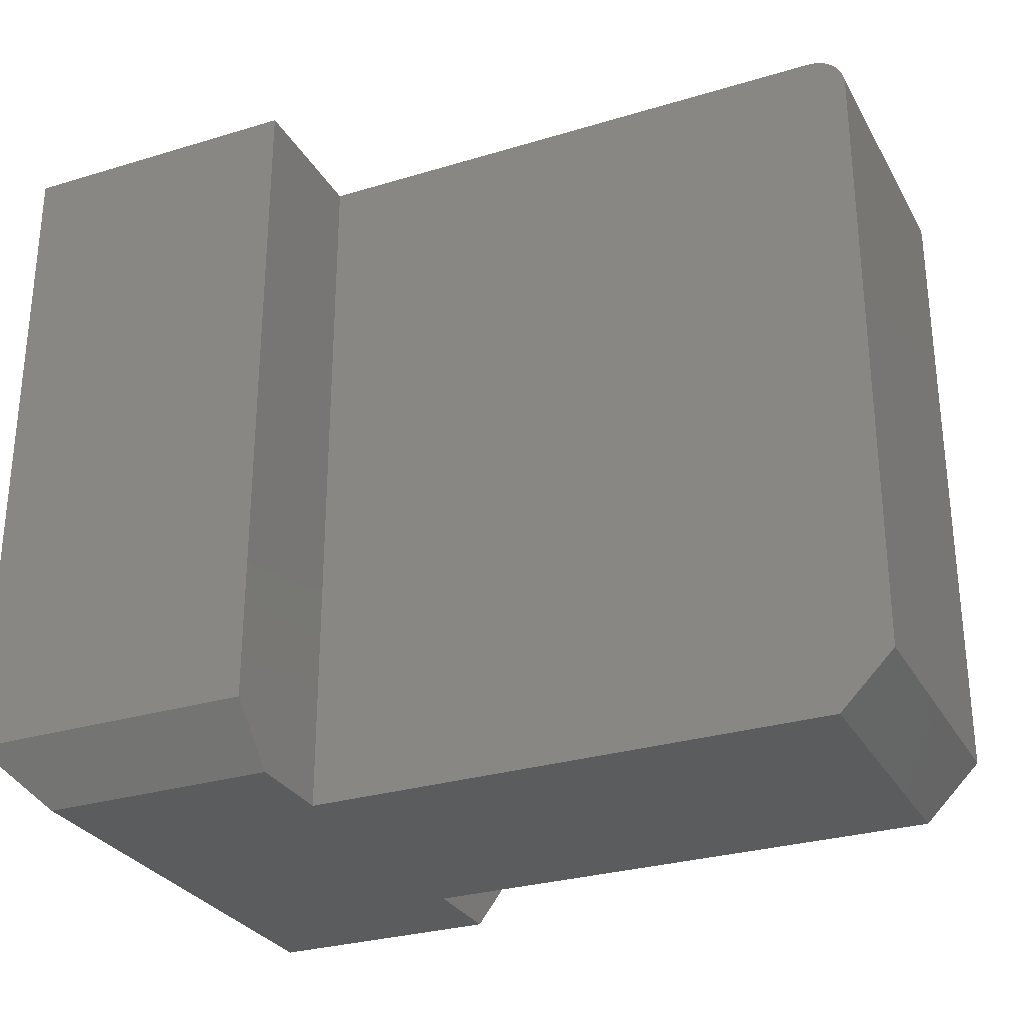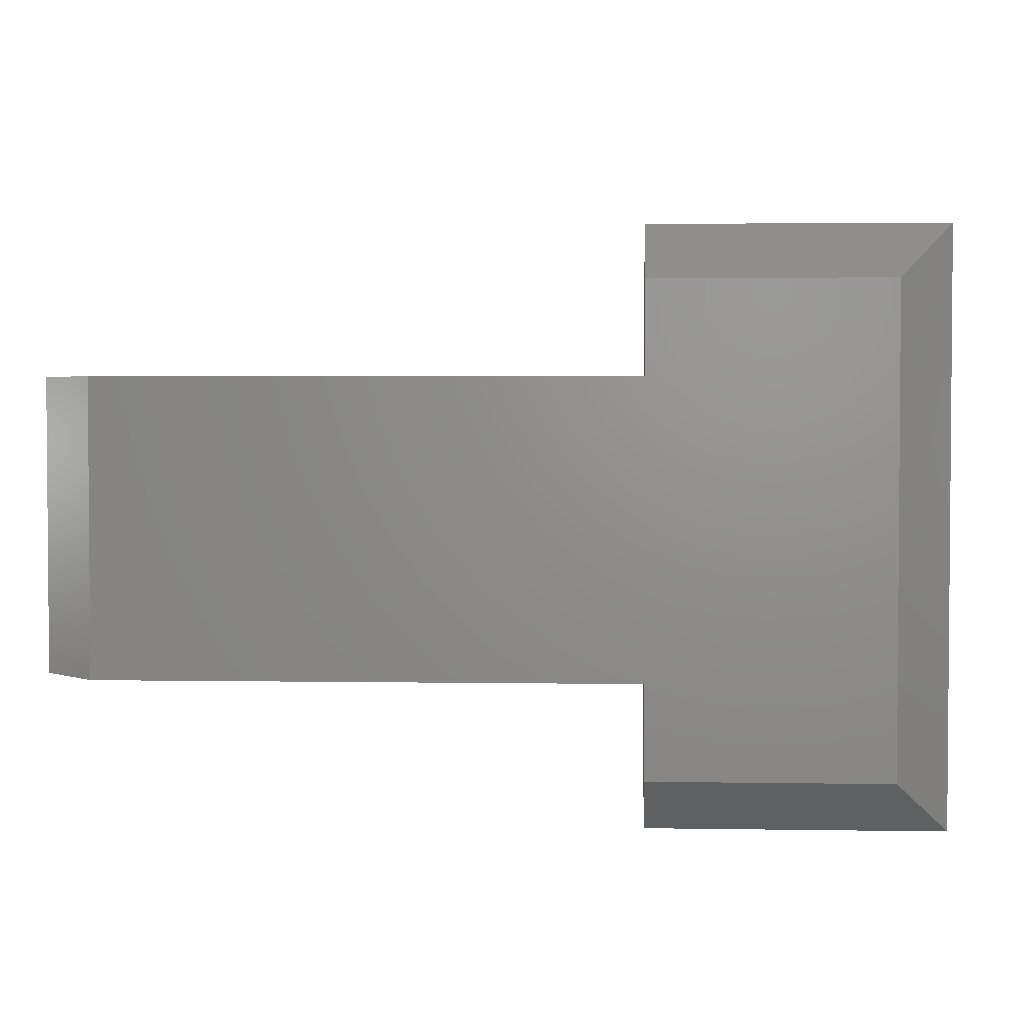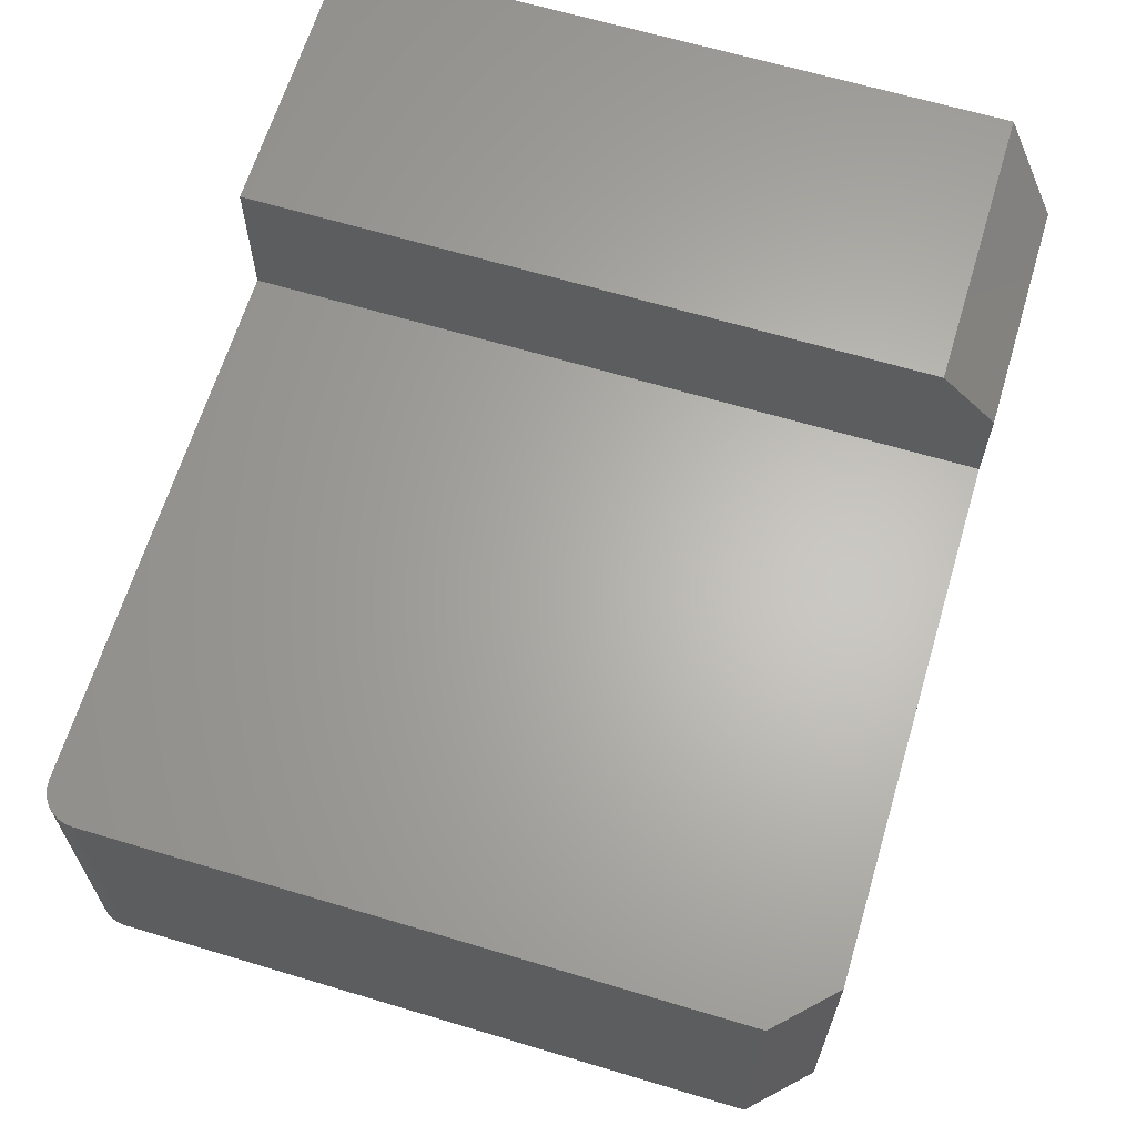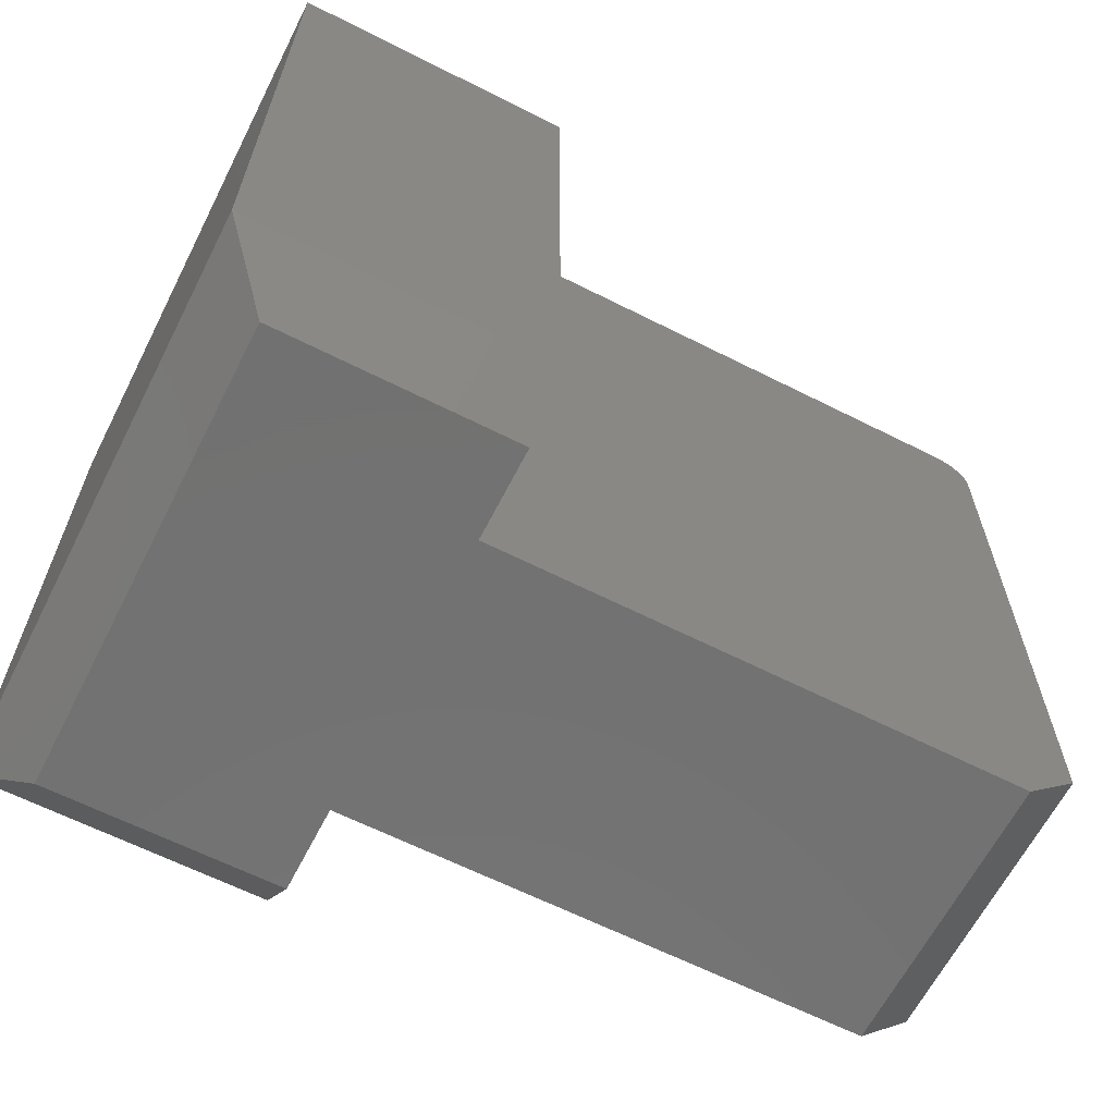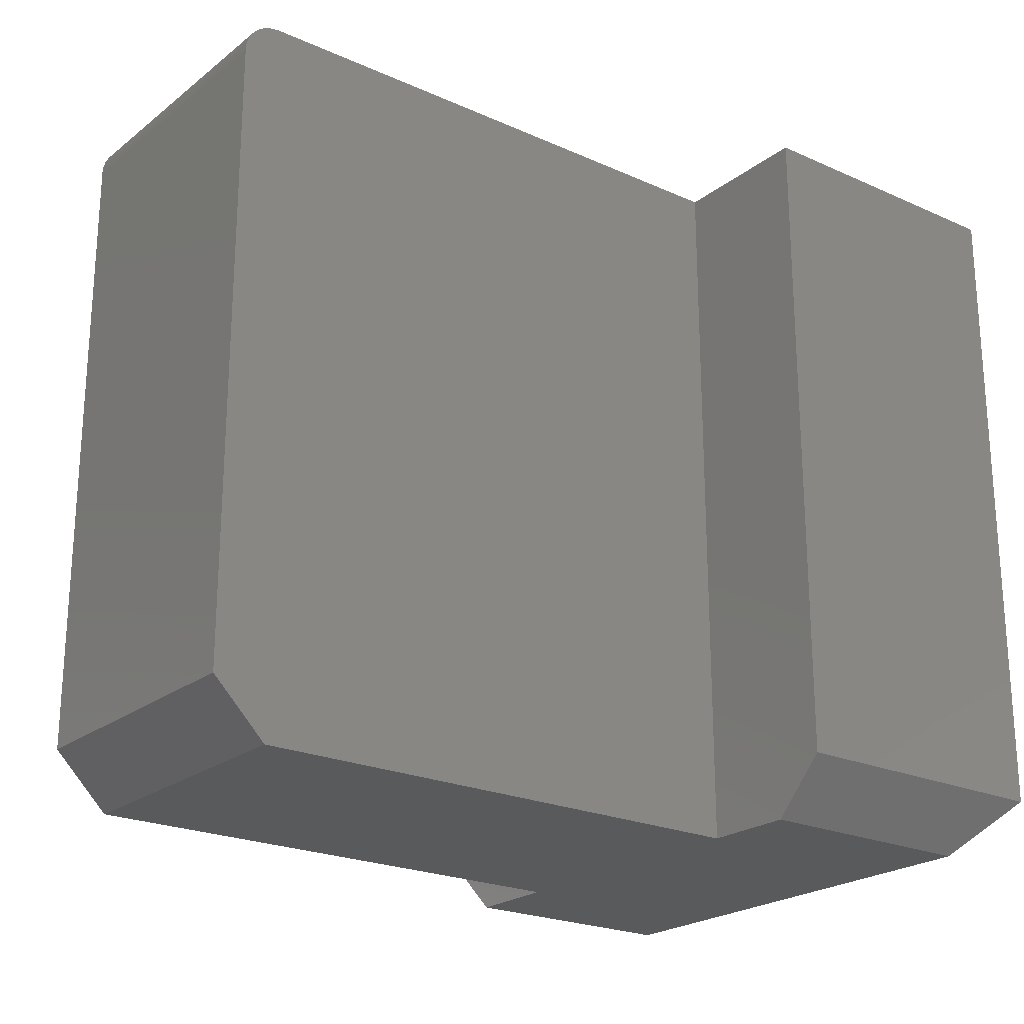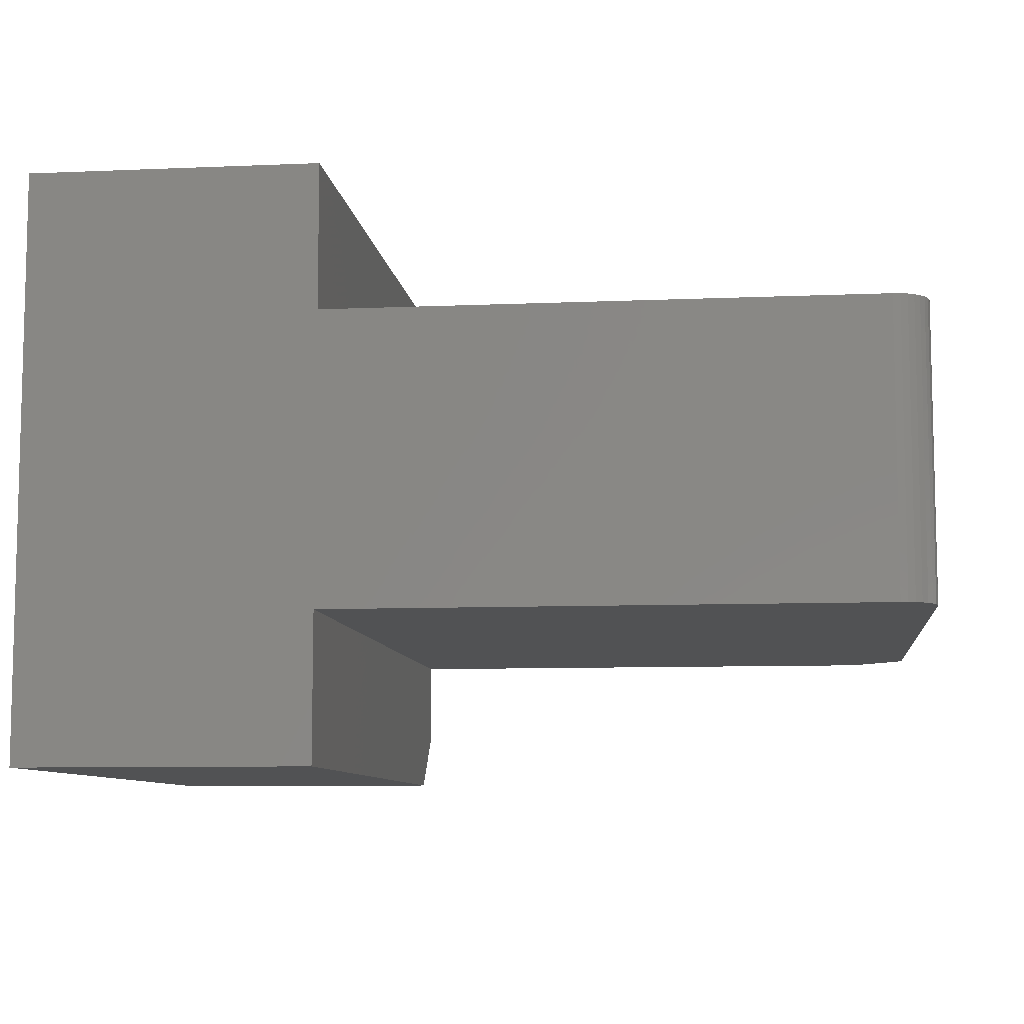
<metadata>
{"format":"stl","ext":"stl","renderer":"f3d","projection":"perspective","resolution":1024,"background":"white","views":[{"elev":-29.0,"azim":24.3,"up":"+Z"},{"elev":2.8,"azim":-176.7,"up":"+Y"},{"elev":64.5,"azim":106.8,"up":"+Y"},{"elev":-63.8,"azim":-27.0,"up":"+Z"},{"elev":-22.6,"azim":142.5,"up":"+Z"},{"elev":-8.5,"azim":6.7,"up":"+Y"}]}
</metadata>
<code>
# stl→obj: 40 verts, 76 faces
v 0.25 -0.125 0
v 0.25 -0.125 0.6237
v 0.2526 -0.125 0.6237
v 0.7188 -0.125 0.6237
v 0.7248 -0.125 0.6231
v 0.7307 -0.125 0.6213
v 0.7361 -0.125 0.6184
v 0.7408 -0.125 0.6145
v 0.7447 -0.125 0.6098
v 0.7476 -0.125 0.6044
v 0.7494 -0.125 0.5985
v 0.75 -0.125 0.5924
v 0.75 -0.125 0.04688
v 0.7031 -0.125 0
v 0.25 -0.04688 -3.469e-18
v 0.25 0 0.04688
v 0.25 0 0.6237
v 3.819e-17 0 0.6237
v 3.819e-17 -0.5 0.6237
v 0.25 -0.5 0.6237
v 0.25 -0.3737 0.6237
v 0.2526 -0.3737 0.6237
v 0.04688 -0.4531 -2.87e-18
v 0.04688 -0.04688 -2.87e-18
v 0.25 -0.3737 0
v 0.25 -0.4531 -3.469e-18
v 0.7031 -0.3737 0
v 0.75 -0.3737 0.04688
v 2.87e-18 0 0.04688
v 0.7188 -0.3737 0.6237
v 0.75 -0.3737 0.5924
v 0.7248 -0.3737 0.6231
v 0.7307 -0.3737 0.6213
v 0.7361 -0.3737 0.6184
v 0.7408 -0.3737 0.6145
v 0.7447 -0.3737 0.6098
v 0.7476 -0.3737 0.6044
v 0.7494 -0.3737 0.5985
v 0.25 -0.5 0.04688
v 2.87e-18 -0.5 0.04688
f 1 2 3
f 1 3 4
f 1 4 5
f 1 5 6
f 1 6 7
f 1 7 8
f 1 8 9
f 1 9 10
f 1 10 11
f 1 11 12
f 1 12 13
f 1 13 14
f 15 16 1
f 1 16 17
f 1 17 2
f 18 19 20
f 18 20 21
f 18 21 2
f 18 2 17
f 22 3 21
f 21 3 2
f 23 24 15
f 23 15 1
f 23 1 25
f 23 25 26
f 25 1 27
f 27 1 14
f 13 28 14
f 14 28 27
f 29 16 24
f 24 16 15
f 30 4 22
f 22 4 3
f 28 13 31
f 31 13 12
f 29 18 16
f 16 18 17
f 4 30 5
f 5 30 32
f 5 32 6
f 6 32 33
f 6 33 7
f 7 33 34
f 7 34 8
f 8 34 35
f 8 35 9
f 9 35 36
f 9 36 10
f 10 36 37
f 10 37 11
f 11 37 38
f 11 38 12
f 12 38 31
f 25 27 28
f 25 28 31
f 25 31 38
f 25 38 37
f 25 37 36
f 25 36 35
f 25 35 34
f 25 34 33
f 25 33 21
f 33 32 30
f 33 30 22
f 33 22 21
f 26 25 39
f 39 25 21
f 39 21 20
f 40 23 39
f 39 23 26
f 40 39 19
f 19 39 20
f 19 18 40
f 40 18 29
f 29 24 40
f 40 24 23

</code>
